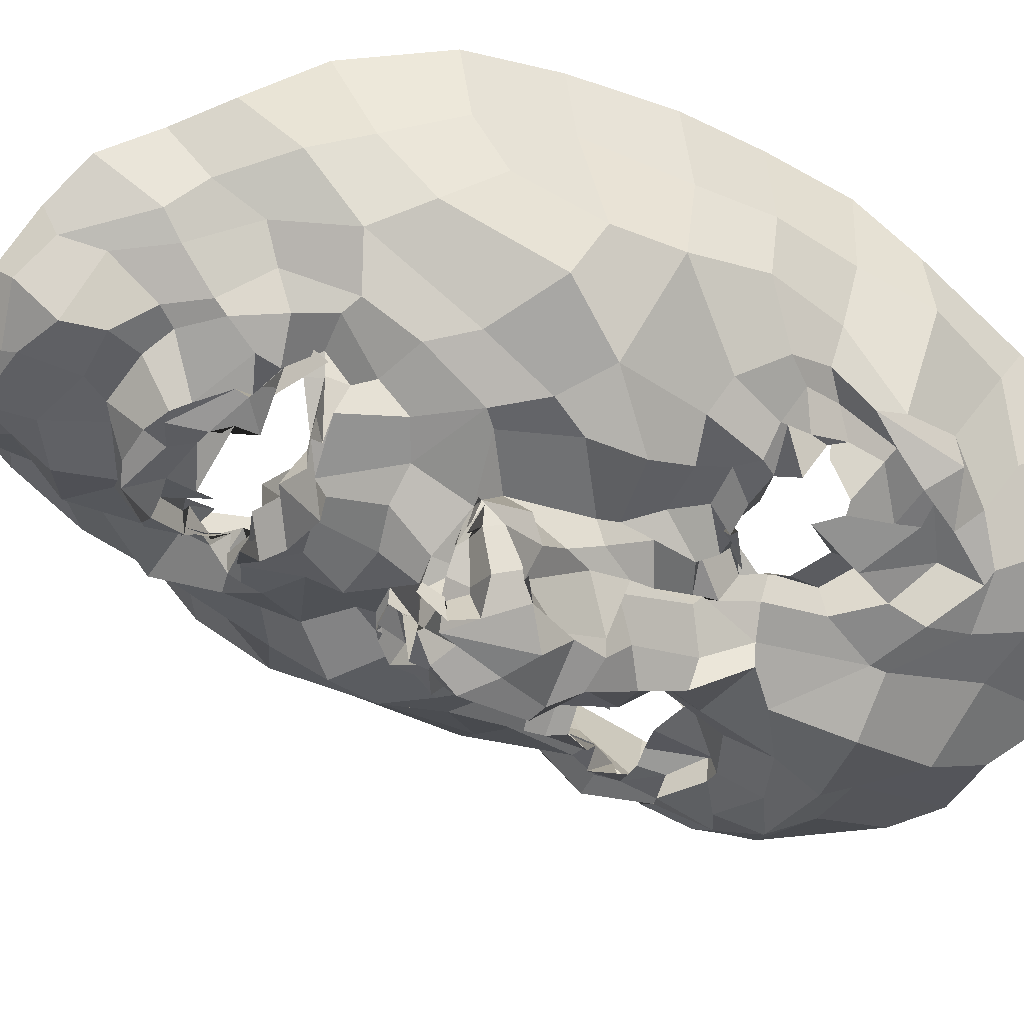
<metadata>
{"format":"obj","ext":"obj","renderer":"f3d","projection":"perspective","resolution":1024,"background":"white","views":[{"elev":-52.6,"azim":-114.4,"up":"+Z"}]}
</metadata>
<code>
o face_face.002
v 0.6972 0.8395 -1.442
v 0.7318 0.6088 -1.559
v 0.7263 0.6692 -1.462
v 0.7092 0.3915 -1.504
v 0.7442 0.5351 -1.578
v 0.7897 0.4475 -1.551
v 0.7629 0.2316 -1.441
v 0.3998 0.1833 -1.267
v 0.7891 0.08461 -1.386
v 0.7663 -0.04801 -1.421
v 0.7871 -0.2913 -1.338
v 0.7565 0.8556 -1.449
v 0.7084 0.8879 -1.402
v 0.7096 0.9154 -1.387
v 0.7369 0.9994 -1.418
v 0.6876 1.02 -1.376
v 0.6971 1.06 -1.397
v 0.683 1.098 -1.397
v 0.7013 1.152 -1.338
v 0.7426 0.6525 -1.532
v 0.6979 0.6412 -1.464
v 0.2697 -0.09385 -1.044
v 0.5723 0.2529 -1.311
v 0.5123 0.2545 -1.311
v 0.4641 0.237 -1.29
v 0.4064 0.204 -1.245
v 0.5826 0.2336 -1.28
v 0.548 0.05851 -1.326
v 0.5605 0.03914 -1.277
v 0.4522 0.005543 -1.301
v 0.4627 0.04371 -1.303
v 0.3409 0.2441 -1.235
v 0.5021 1.227 -1.288
v 0.4046 0.171 -1.227
v 0.2333 0.2016 -1.046
v 0.3247 0.2089 -1.186
v 0.4656 0.5351 -1.367
v 0.6476 0.8416 -1.449
v 0.6792 0.9003 -1.415
v 0.6463 0.8606 -1.421
v 0.5525 0.8723 -1.393
v 0.6452 0.8736 -1.407
v 0.5927 0.8844 -1.352
v 0.4715 0.9714 -1.321
v 0.7155 0.6415 -1.566
v 0.695 0.4969 -1.565
v 0.3449 -0.007242 -1.281
v 0.5959 0.3646 -1.354
v 0.6002 0.5949 -1.436
v 0.573 0.5513 -1.492
v 0.3695 0.5273 -1.307
v 0.6917 0.4481 -1.511
v 0.4906 -0.1174 -1.329
v 0.4417 -0.0432 -1.299
v 0.3021 -0.2141 -1.137
v 0.6664 -0.02056 -1.367
v 0.6137 0.08616 -1.298
v 0.4595 0.9041 -1.296
v 0.2074 0.8444 -0.9277
v 0.58 0.6353 -1.437
v 0.6387 0.6523 -1.47
v 0.5281 0.9008 -1.293
v 0.5241 0.9223 -1.302
v 0.4022 -0.07344 -1.278
v 0.5849 0.6376 -1.422
v 0.5643 -0.05658 -1.372
v 0.5677 -0.1369 -1.346
v 0.5145 -0.2989 -1.298
v 0.3568 -0.1155 -1.203
v 0.5291 -0.2119 -1.344
v 0.3378 0.003541 -1.22
v 0.2824 -0.05769 -1.111
v 0.6731 0.8384 -1.473
v 0.593 0.8882 -1.411
v 0.5996 0.8691 -1.401
v 0.6663 0.6421 -1.423
v 0.5289 0.8922 -1.276
v 0.5314 0.9329 -1.312
v 0.5155 0.8981 -1.335
v 0.6669 0.6175 -1.51
v 0.6201 0.8807 -1.368
v 0.6353 0.8783 -1.378
v 0.671 0.8878 -1.382
v 0.6177 1.133 -1.322
v 0.6295 1.08 -1.41
v 0.6612 1.076 -1.395
v 0.6533 1.015 -1.391
v 0.6286 0.9869 -1.392
v 0.576 0.9492 -1.348
v 0.5695 0.9711 -1.367
v 0.5908 0.9769 -1.363
v 0.5324 0.9975 -1.352
v 0.5237 0.7719 -1.381
v 0.196 0.4993 -0.8705
v 0.7543 0.6571 -1.514
v 0.5965 0.9452 -1.336
v 0.5447 0.9464 -1.307
v 0.6726 0.6744 -1.465
v 0.6098 0.6385 -1.406
v 0.6846 0.6215 -1.452
v 0.5924 0.4201 -1.346
v 0.4688 0.4371 -1.359
v 0.5664 0.5691 -1.434
v 0.3907 -0.2875 -1.223
v 0.4272 -0.2053 -1.276
v 0.4598 -0.1165 -1.33
v 0.4986 1.051 -1.341
v 0.6588 -0.04204 -1.38
v 0.6456 -0.2049 -1.34
v 0.6715 -0.3536 -1.317
v 0.3834 0.2563 -1.281
v 0.305 0.2862 -1.227
v 0.6275 0.2218 -1.259
v 0.3577 0.09483 -1.276
v 0.6675 0.3305 -1.365
v 0.6159 0.554 -1.494
v 0.2482 0.34 -1.134
v 0.3476 0.3579 -1.268
v 0.4009 0.3769 -1.303
v 0.4708 0.3609 -1.329
v 0.562 0.3601 -1.32
v 0.6149 0.2888 -1.343
v 0.7321 0.2277 -1.399
v 0.2301 0.4866 -1.199
v 0.334 0.1373 -1.24
v 0.6932 0.6443 -1.515
v 0.6143 0.4344 -1.382
v 0.2173 0.2009 -0.8829
v 0.6813 0.2609 -1.335
v 0.6072 0.5951 -1.362
v 0.3925 0.1512 -1.251
v 0.6258 0.5549 -1.509
v 0.2017 0.6812 -0.8844
v 0.619 0.2154 -1.254
v 0.6837 0.4764 -1.518
v 0.3045 1.029 -1.182
v 0.3126 1.127 -1.104
v 0.2212 0.4692 -1.02
v 0.2833 0.9326 -1.109
v 0.226 0.07938 -1.096
v 0.5163 1.296 -1.272
v 0.7137 0.6702 -1.472
v 0.5862 0.4604 -1.368
v 0.2872 0.2042 -1.129
v 0.4844 0.2397 -1.268
v 0.5236 0.2279 -1.275
v 0.536 0.9579 -1.36
v 0.2513 0.5951 -1.165
v 0.5966 1.358 -1.281
v 0.4268 1.286 -1.187
v 0.3837 1.203 -1.126
v 0.7833 -0.1855 -1.395
v 0.6827 1.391 -1.277
v 0.5782 0.2606 -1.298
v 0.6185 0.2141 -1.275
v 0.6355 0.1995 -1.294
v 0.3138 0.09918 -1.252
v 0.612 0.1338 -1.298
v 0.5391 0.1066 -1.312
v 0.504 0.1584 -1.316
v 0.4747 0.1165 -1.307
v 0.4428 0.127 -1.314
v 0.2289 0.08634 -0.9555
v 0.4422 0.2039 -1.305
v 0.716 0.7359 -1.438
v 0.5848 0.7445 -1.396
v 0.6486 0.6283 -1.428
v 0.6553 0.7469 -1.409
v 0.7133 0.1467 -1.4
v 0.3884 1.128 -1.201
v 0.4281 1.178 -1.252
v 0.565 1.334 -1.333
v 0.2711 1.013 -0.9827
v 0.6406 0.1707 -1.28
v 0.6588 0.3928 -1.417
v 0.6697 1.312 -1.354
v 0.4965 1.326 -1.244
v 0.2236 0.6537 -1.011
v 0.6386 0.9462 -1.379
v 0.5833 0.9842 -1.382
v 0.584 1.004 -1.373
v 0.6243 1.051 -1.381
v 0.5574 1.107 -1.326
v 0.5489 0.8834 -1.322
v 0.5362 0.8945 -1.34
v 0.5415 0.855 -1.332
v 0.5051 0.8282 -1.348
v 0.2794 0.6431 -1.282
v 0.6759 0.2635 -1.358
v 0.6702 0.152 -1.301
v 0.6395 0.1528 -1.27
v 0.5658 0.916 -1.316
v 0.2885 0.8361 -1.206
v 0.7087 0.1445 -1.349
v 0.5421 1.136 -1.306
v 0.7612 0.4006 -1.527
v 0.7085 0.3497 -1.456
v 0.7678 0.3118 -1.475
v 0.6418 0.4457 -1.412
v 0.6528 1.293 -1.368
v 0.6654 1.196 -1.35
v 0.5654 1.194 -1.373
v 0.447 1.004 -1.264
v 0.5179 0.6497 -1.347
v 0.4862 1.075 -1.33
v 0.4322 0.5972 -1.348
v 0.4754 0.6792 -1.368
v 0.3921 0.7222 -1.314
v 0.5818 1.259 -1.367
v 0.6121 0.4955 -1.424
v 0.3969 1.042 -1.239
v 0.4625 1.138 -1.266
v 0.4226 0.8893 -1.296
v 0.2456 0.7482 -1.138
v 0.3504 0.9188 -1.243
v 0.2261 0.8156 -1.062
v 0.4251 0.7976 -1.347
v 0.6439 0.381 -1.399
v 0.6283 0.6028 -1.518
v 0.6007 0.6291 -1.458
v 0.644 0.5336 -1.528
v 0.6198 0.07294 -1.352
v 0.5647 0.002801 -1.348
v 0.5015 -0.04902 -1.299
v 0.4048 0.012 -1.307
v 0.3965 0.03111 -1.295
v 0.376 0.1683 -1.188
v 0.2107 0.3436 -1.039
v 0.3905 0.2624 -1.268
v 0.4294 0.2744 -1.318
v 0.4754 0.2971 -1.289
v 0.5452 0.2971 -1.293
v 0.6198 0.2445 -1.297
v 0.6157 0.2802 -1.321
v 0.2232 0.3418 -0.8319
v 0.626 0.6417 -1.45
v 0.6934 0.3975 -1.481
v 0.6754 0.5971 -1.558
v 0.7098 0.6438 -1.509
v 0.6945 0.6063 -1.489
v 0.6213 0.6348 -1.359
v 0.6954 0.6385 -1.561
v 0.7176 0.6767 -1.494
v 0.6513 0.1969 -1.284
v 0.6714 0.2233 -1.334
v 0.674 0.2473 -1.334
v 0.4193 0.1685 -1.271
v 0.3939 0.09345 -1.265
v 0.7674 0.408 -1.511
v 1.104 0.2721 -1.22
v 0.7809 0.6637 -1.469
v 1.25 0.04989 -0.9693
v 0.9104 0.2799 -1.263
v 0.9858 0.328 -1.253
v 1.06 0.3201 -1.277
v 1.113 0.3019 -1.182
v 0.9341 0.2828 -1.297
v 1.012 0.06436 -1.257
v 0.9896 0.06167 -1.283
v 1.061 0.1133 -1.272
v 1.114 0.1664 -1.257
v 1.119 0.3572 -1.213
v 0.8612 1.247 -1.266
v 1.095 0.2163 -1.216
v 1.245 0.3266 -1.011
v 1.203 0.2685 -1.134
v 0.9763 0.6061 -1.31
v 0.7671 0.8287 -1.428
v 0.7411 0.9162 -1.413
v 0.8607 0.9034 -1.386
v 0.8732 0.8818 -1.402
v 0.8064 0.8924 -1.368
v 0.8624 0.9118 -1.365
v 0.9154 0.9939 -1.29
v 0.772 0.6304 -1.569
v 0.7932 0.5809 -1.587
v 1.16 0.08486 -1.229
v 0.8803 0.4383 -1.314
v 0.8935 0.5957 -1.447
v 0.891 0.595 -1.424
v 1.115 0.5757 -1.266
v 0.8042 0.4667 -1.574
v 1.083 0.02212 -1.299
v 1.139 -0.007534 -1.268
v 1.222 -0.04115 -1.044
v 0.876 0.02848 -1.379
v 0.9103 0.144 -1.274
v 0.9196 0.9678 -1.273
v 1.192 0.9831 -0.8883
v 0.8468 0.6736 -1.413
v 0.7983 0.6795 -1.413
v 0.8834 0.9272 -1.305
v 0.888 0.9342 -1.298
v 1.178 0.006921 -1.235
v 0.8701 0.6499 -1.41
v 0.9664 -0.001193 -1.365
v 1.036 -0.04028 -1.361
v 1.039 -0.2689 -1.245
v 1.211 -0.06616 -1.183
v 1.029 -0.1337 -1.292
v 1.188 0.0924 -1.205
v 1.216 0.08293 -1.115
v 0.8019 0.8794 -1.435
v 0.8226 0.9039 -1.4
v 0.8794 0.9015 -1.384
v 0.8478 0.6836 -1.422
v 0.8954 0.9426 -1.298
v 0.8863 0.975 -1.328
v 0.8952 0.963 -1.305
v 0.8225 0.6062 -1.485
v 0.8156 0.9048 -1.355
v 0.8222 0.8924 -1.381
v 0.7721 0.8898 -1.406
v 0.7301 1.135 -1.34
v 0.7549 1.105 -1.383
v 0.7801 1.094 -1.41
v 0.7672 1.037 -1.37
v 0.7642 0.9658 -1.382
v 0.8116 1.019 -1.339
v 0.8489 0.9868 -1.32
v 0.8513 0.9791 -1.369
v 0.8614 1.035 -1.369
v 0.922 0.8352 -1.347
v 1.216 0.6281 -0.8546
v 0.843 0.9419 -1.298
v 0.847 0.9793 -1.306
v 0.7835 0.691 -1.416
v 0.8367 0.6904 -1.412
v 0.8072 0.6835 -1.422
v 0.9612 0.4508 -1.333
v 1.03 0.5156 -1.313
v 0.9152 0.6021 -1.386
v 1.161 -0.1675 -1.183
v 1.134 -0.08206 -1.264
v 1.093 -0.07247 -1.294
v 0.8674 1.086 -1.296
v 0.8997 -0.05847 -1.399
v 0.9071 -0.1283 -1.34
v 0.9129 -0.2959 -1.308
v 1.056 0.3251 -1.222
v 1.187 0.4087 -1.187
v 0.9005 0.2434 -1.288
v 1.165 0.1853 -1.2
v 0.8566 0.3518 -1.354
v 0.8823 0.583 -1.493
v 1.226 0.4427 -1.112
v 1.161 0.3941 -1.205
v 1.087 0.4726 -1.265
v 0.9783 0.4052 -1.288
v 0.9515 0.4019 -1.29
v 0.9026 0.3265 -1.286
v 0.7969 0.253 -1.402
v 1.227 0.6102 -1.129
v 1.21 0.1877 -1.201
v 0.756 0.6582 -1.526
v 0.8638 0.4565 -1.388
v 1.296 0.3342 -0.8389
v 0.8635 0.3049 -1.315
v 0.8817 0.6472 -1.34
v 1.09 0.2233 -1.219
v 0.8499 0.564 -1.442
v 1.183 0.7757 -0.8278
v 0.883 0.2327 -1.302
v 0.8458 0.5047 -1.487
v 1.06 1.086 -1.126
v 1.039 1.195 -1.048
v 1.25 0.6147 -0.9618
v 1.11 1.017 -1.076
v 1.234 0.1748 -1.02
v 0.8913 1.299 -1.257
v 0.7777 0.6387 -1.47
v 0.929 0.5404 -1.337
v 1.204 0.3166 -1.086
v 1.044 0.2886 -1.275
v 0.9869 0.2929 -1.242
v 0.8753 0.9767 -1.321
v 1.191 0.734 -1.131
v 0.7852 1.369 -1.245
v 0.9216 1.322 -1.142
v 0.9897 1.29 -1.101
v 0.9705 0.2524 -1.279
v 0.9419 0.2761 -1.275
v 0.901 0.2315 -1.264
v 1.175 0.1724 -1.13
v 0.9174 0.1565 -1.283
v 0.9854 0.1714 -1.271
v 1.034 0.1631 -1.26
v 1.068 0.1596 -1.265
v 1.098 0.1605 -1.255
v 1.287 0.1761 -0.8798
v 1.06 0.2492 -1.277
v 0.84 0.7985 -1.384
v 0.8467 0.6391 -1.444
v 0.7932 0.7563 -1.451
v 0.9887 1.218 -1.173
v 0.9245 1.233 -1.224
v 0.7842 1.367 -1.31
v 1.098 1.073 -0.9055
v 0.8899 0.2063 -1.255
v 0.8512 0.4012 -1.46
v 0.8224 1.339 -1.226
v 1.225 0.7898 -0.9582
v 0.7835 1 -1.357
v 0.7987 1.034 -1.374
v 0.8331 1.035 -1.381
v 0.8443 1.044 -1.384
v 0.8193 1.093 -1.342
v 0.8351 0.916 -1.351
v 0.8671 0.9361 -1.352
v 0.8965 0.8928 -1.323
v 0.9635 0.8832 -1.323
v 1.143 0.7453 -1.234
v 0.8173 0.3139 -1.382
v 0.8785 0.2085 -1.309
v 0.8915 0.1723 -1.245
v 0.8723 0.9386 -1.327
v 1.073 0.9162 -1.158
v 0.8375 0.1729 -1.38
v 0.8536 1.183 -1.326
v 0.8182 0.3183 -1.461
v 0.8653 0.4962 -1.433
v 0.7684 1.23 -1.341
v 0.9498 1.08 -1.253
v 0.9119 0.694 -1.318
v 0.9256 1.146 -1.288
v 1.045 0.6832 -1.336
v 0.9891 0.7513 -1.296
v 1.069 0.7713 -1.274
v 0.771 1.312 -1.348
v 0.8599 0.5157 -1.393
v 1.01 1.093 -1.231
v 0.9301 1.175 -1.219
v 1.025 0.9814 -1.266
v 1.198 0.8548 -1.111
v 1.075 0.9646 -1.184
v 1.208 0.9204 -1.021
v 0.968 0.8269 -1.298
v 0.8399 0.4255 -1.392
v 0.8305 0.6102 -1.496
v 0.8926 0.6442 -1.446
v 0.8272 0.5869 -1.534
v 0.9063 0.09604 -1.328
v 0.9961 0.06009 -1.308
v 1.029 0.05843 -1.292
v 1.094 0.1143 -1.292
v 1.122 0.0823 -1.235
v 1.154 0.2294 -1.185
v 1.25 0.4617 -0.9881
v 1.117 0.3433 -1.21
v 1.056 0.3584 -1.286
v 0.9871 0.3695 -1.256
v 0.9543 0.3489 -1.262
v 0.9426 0.2959 -1.264
v 0.904 0.3135 -1.276
v 1.273 0.4958 -0.7984
v 0.8814 0.6677 -1.416
v 0.8398 0.439 -1.448
v 0.8213 0.6116 -1.517
v 0.8235 0.6269 -1.505
v 0.81 0.6341 -1.518
v 0.8614 0.679 -1.421
v 0.79 0.6549 -1.553
v 0.7825 0.6709 -1.464
v 0.8666 0.2113 -1.274
v 0.8645 0.2464 -1.285
v 0.851 0.2531 -1.32
v 1.115 0.2232 -1.259
v 1.14 0.164 -1.188
v 0.5152 0.1629 -1.304
v 0.5675 0.1946 -1.277
v 0.5142 0.09788 -1.254
v 0.4564 0.1788 -1.287
v 0.5119 0.2198 -1.273
v 1.008 0.1844 -1.236
v 1.052 0.2419 -1.253
v 1.01 0.1661 -1.257
v 0.9403 0.1946 -1.244
v 0.9973 0.3154 -1.268
f 338 339 11 152
f 300 298 339 338
f 334 333 298 300
f 285 333 334 299
f 302 252 285 299
f 369 390 252 302
f 265 357 390 369
f 448 455 357 265
f 367 324 455 448
f 402 362 324 367
f 436 289 362 402
f 368 398 289 436
f 110 109 152 11
f 68 70 109 110
f 104 105 70 68
f 368 365 366 398
f 395 380 366 365
f 396 379 380 395
f 370 401 379 396
f 397 378 401 370
f 176 153 378 397
f 176 172 149 153
f 172 141 177 149
f 150 177 141 171
f 170 151 150 171
f 170 136 137 151
f 136 139 173 137
f 139 216 59 173
f 216 178 133 59
f 178 138 94 133
f 94 138 228 235
f 228 35 128 235
f 140 163 128 35
f 72 22 163 140
f 69 55 22 72
f 105 104 55 69
f 429 200 176 397
f 263 429 397 370
f 396 432 263 370
f 395 431 432 396
f 365 435 431 395
f 368 417 435 365
f 417 368 436 434
f 402 377 434 436
f 377 402 367 353
f 353 367 448 346
f 373 346 448 265
f 384 373 265 369
f 301 384 369 302
f 294 301 302 299
f 335 294 299 334
f 200 209 172 176
f 209 33 141 172
f 212 171 141 33
f 212 211 170 171
f 205 203 211 212
f 211 215 136 170
f 193 139 136 215
f 193 214 216 139
f 148 178 216 214
f 178 148 124 138
f 228 138 124 117
f 144 35 228 117
f 157 140 35 144
f 157 71 72 140
f 64 69 72 71
f 64 106 105 69
f 67 70 105 106
f 109 70 67 108
f 10 152 109 108
f 337 338 152 10
f 297 300 338 337
f 335 334 300 297
f 212 33 195 205
f 195 33 209 202
f 9 286 337 10
f 337 286 296 297
f 297 296 283 335
f 283 284 294 335
f 284 277 301 294
f 277 354 384 301
f 354 266 373 384
f 266 341 346 373
f 341 347 353 346
f 348 281 353 347
f 412 377 353 281
f 437 433 435 428
f 423 431 435 433
f 432 431 423 425
f 425 419 263 432
f 419 422 429 263
f 422 201 200 429
f 201 202 209 200
f 203 213 215 211
f 193 188 148 214
f 188 51 124 148
f 118 112 117 124
f 112 36 144 117
f 36 125 157 144
f 125 47 71 157
f 47 54 64 71
f 54 53 106 64
f 53 66 67 106
f 66 56 108 67
f 56 9 10 108
f 51 119 118 124
f 102 120 119 51
f 101 121 120 102
f 48 122 121 101
f 115 129 122 48
f 246 129 115 189
f 194 246 189 123
f 123 7 169 194
f 418 169 7 352
f 352 413 466 418
f 344 358 466 413
f 278 351 358 344
f 330 350 351 278
f 350 330 331 349
f 331 281 348 349
f 286 9 169 418
f 9 56 194 169
f 418 414 442 286
f 286 442 443 296
f 444 283 296 443
f 445 284 283 444
f 445 446 277 284
f 354 277 446 343
f 354 343 447 266
f 447 262 341 266
f 418 466 465 414
f 351 453 454 358
f 452 453 351 350
f 451 452 350 349
f 450 451 349 348
f 449 450 348 347
f 262 449 347 341
f 454 465 466 358
f 415 287 442 414
f 287 259 443 442
f 259 258 444 443
f 261 446 445 260
f 258 260 445 444
f 261 468 343 446
f 468 360 447 343
f 360 256 262 447
f 340 449 262 256
f 340 255 450 449
f 255 254 451 450
f 254 253 452 451
f 257 453 452 253
f 257 342 454 453
f 342 464 465 454
f 464 415 414 465
f 224 223 66 53
f 223 222 56 66
f 190 194 56 222
f 190 245 246 194
f 245 234 129 246
f 234 233 122 129
f 233 232 121 122
f 232 231 120 121
f 231 230 119 120
f 119 230 229 118
f 229 32 112 118
f 32 227 36 112
f 227 114 125 36
f 114 226 47 125
f 226 225 54 47
f 225 224 53 54
f 28 29 223 224
f 29 57 222 223
f 57 191 190 222
f 244 245 190 191
f 244 113 234 245
f 113 27 233 234
f 27 23 232 233
f 23 24 231 232
f 24 25 230 231
f 25 111 229 230
f 229 111 26 32
f 227 32 26 131
f 131 248 114 227
f 248 31 226 114
f 31 30 225 226
f 30 28 224 225
f 161 160 28 30
f 29 28 160 159
f 159 158 57 29
f 158 174 191 57
f 174 134 244 191
f 31 161 30
f 162 161 31 248
f 162 248 131 34 247
f 8 34 131 26
f 164 8 26 111
f 145 164 111 25
f 146 145 25 24
f 154 146 24 23
f 155 154 23 27
f 156 155 27 113
f 134 156 113 244
f 385 386 259 287
f 387 258 259 386
f 388 260 258 387
f 389 261 260 388
f 467 468 261 389
f 375 381 253 254
f 375 254 255 374
f 255 340 391 374
f 391 340 256 264 250
f 264 256 360 468
f 264 468 467
f 415 399 385 287
f 257 253 381 382
f 382 383 342 257
f 363 464 342 383
f 363 399 415 464
f 206 37 102 51
f 143 127 48 101
f 127 218 115 48
f 218 175 189 115
f 175 197 123 189
f 7 123 197 198
f 198 420 352 7
f 143 101 102 37
f 400 413 352 420
f 438 344 413 400
f 356 278 344 438
f 372 330 278 356
f 267 331 330 372
f 426 281 331 267
f 208 206 51 188
f 215 208 188 193
f 213 217 208 215
f 207 206 208 217
f 204 37 206 207
f 130 143 37 204
f 210 127 143 130
f 199 218 127 210
f 237 175 218 199
f 4 197 175 237
f 196 198 197 4
f 249 420 198 196
f 457 400 420 249
f 421 438 400 457
f 430 356 438 421
f 359 372 356 430
f 424 267 372 359
f 267 424 427 426
f 437 428 426 427
f 407 314 422 419
f 426 428 412 281
f 428 435 417 412
f 434 412 417
f 412 434 377
f 19 201 422 314
f 84 202 201 19
f 183 195 202 84
f 107 205 195 183
f 44 203 205 107
f 58 213 203 44
f 187 217 213 58
f 93 207 217 187
f 166 207 93
f 99 204 207 166
f 425 336 407 419
f 423 274 336 425
f 433 288 274 423
f 411 410 288 433
f 433 437 411
f 427 323 411 437
f 427 392 323
f 424 328 392 427
f 196 4 52 6
f 282 249 196 6
f 364 457 249 282
f 361 421 457 364
f 280 430 421 361
f 430 280 359
f 328 424 359
f 359 332 295 328
f 332 359 280
f 280 279 295 332
f 279 280 361 345
f 441 345 361 364
f 276 441 364 282
f 5 276 282 6
f 52 46 5 6
f 237 135 52 4
f 199 132 135 237
f 210 50 132 199
f 130 50 210
f 52 135 221 46
f 132 116 221 135
f 49 116 132 50
f 103 50 130
f 65 49 50 103
f 130 99 65 103
f 204 99 130
f 2 275 276 5
f 46 45 2 5
f 458 441 276 275
f 458 439 345 441
f 279 345 439 440
f 279 440 456 295
f 238 45 46 221
f 219 238 221 116
f 220 219 116 49
f 236 220 49 65
f 241 236 65 99
f 2 45 126 20
f 275 2 20 355
f 462 458 275 355
f 459 460 458 462
f 355 20 95 371
f 95 3 327 371
f 95 20 126 142
f 3 95 142 98
f 371 463 462 355
f 463 371 327 329
f 40 166 93 41
f 166 40 38 168
f 165 168 38 1
f 268 394 165 1
f 392 394 268 270
f 323 392 270 271
f 411 323 271 410
f 314 407 406 315
f 406 407 336 322
f 376 322 336 274
f 292 376 274 288
f 409 292 288 410
f 305 409 410 271
f 304 305 271 270
f 303 304 270 268
f 12 303 268 1
f 1 38 73 12
f 73 38 40 74
f 42 74 75
f 75 74 40 41
f 73 74 42 39
f 13 12 73 39
f 303 12 13 269
f 272 304 303 269
f 273 305 304 272
f 408 409 305 273
f 307 292 409 408
f 307 376 292
f 321 322 376 308
f 405 406 322 321
f 316 315 406 405
f 18 19 314 315
f 84 19 18 85
f 183 84 85 182
f 107 183 182 92
f 44 107 92 147
f 44 147 62 58
f 62 186 187 58
f 186 41 93 187
f 75 41 186 185
f 62 77 185 186
f 78 77 62 147
f 91 78 147 92
f 91 92 182 181
f 181 182 85 86
f 86 85 18 17
f 17 18 315 316
f 14 13 39 83
f 313 269 13 14
f 83 39 42 82
f 312 272 269 313
f 311 273 272 312
f 416 408 273 311
f 99 166 168 98
f 168 165 3 98
f 3 165 394 327
f 394 392 328 327
f 75 43 82 42
f 43 75 185
f 82 43 81
f 184 81 43 185
f 63 192 184 77
f 185 77 184 81
f 192 81 184
f 79 63 192
f 97 63 77 78
f 96 79 63 97
f 90 97 78 91
f 180 90 91 181
f 87 180 181 86
f 16 87 86 17
f 317 16 17 316
f 404 317 316 405
f 320 404 405 321
f 326 320 321 308
f 293 308 376 307
f 293 307 408 416
f 293 416 309
f 326 308 293 309
f 325 326 309
f 319 320 326 325
f 320 319 403 404
f 404 403 318 317
f 317 318 15 16
f 16 15 88 87
f 87 88 179 180
f 89 90 180 179
f 97 90 89 96
f 439 458 460 310
f 393 440 439 310
f 456 440 393 290
f 295 456 461
f 328 295 461
f 461 456 290 306
f 306 291 329 461
f 328 461 329 327
f 463 329 291 251
f 463 251 459 462
f 251 310 460 459
f 310 251 291 393
f 306 290 393 291
f 242 126 45 238
f 243 142 126 242
f 100 98 142 243
f 99 98 100
f 61 241 99 100
f 21 61 100 243
f 239 21 243 242
f 240 239 242 238
f 80 240 238 219
f 167 80 219 220
f 60 167 220 236
f 76 60 236 241
f 76 241 61
f 60 76 61 167
f 80 167 61 21
f 240 80 21 239
l 291 329
l 329 327
l 241 76

</code>
